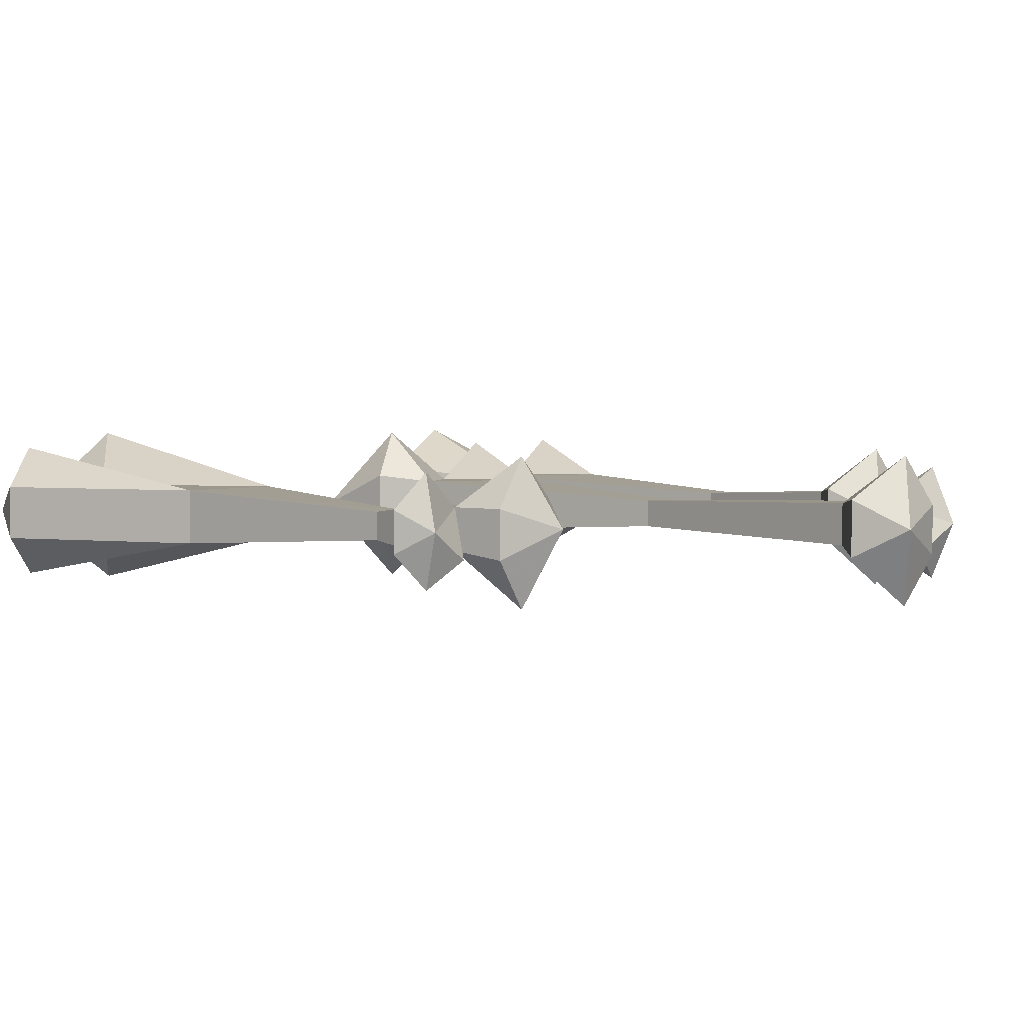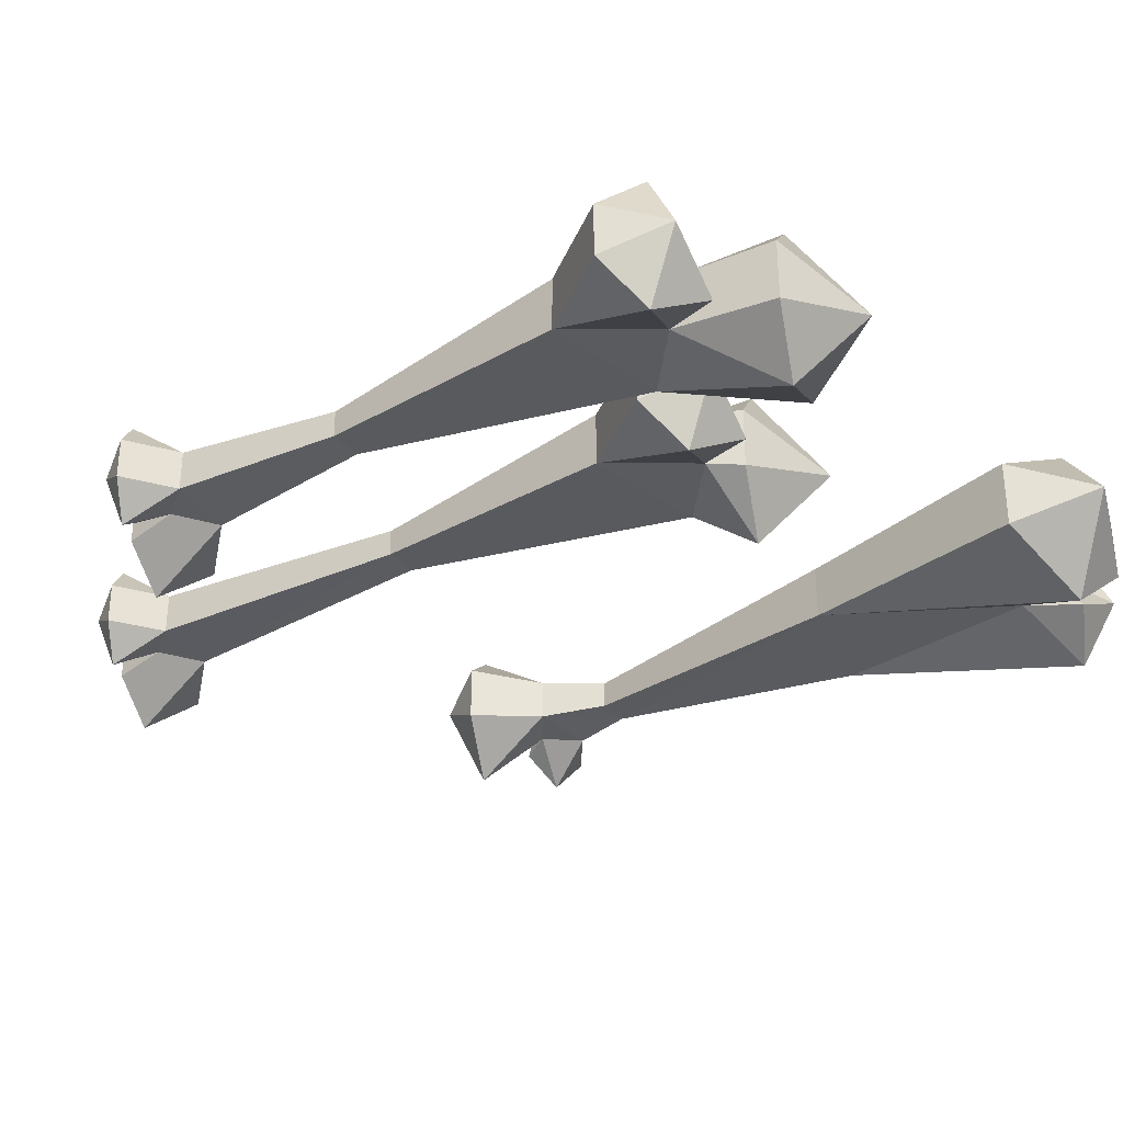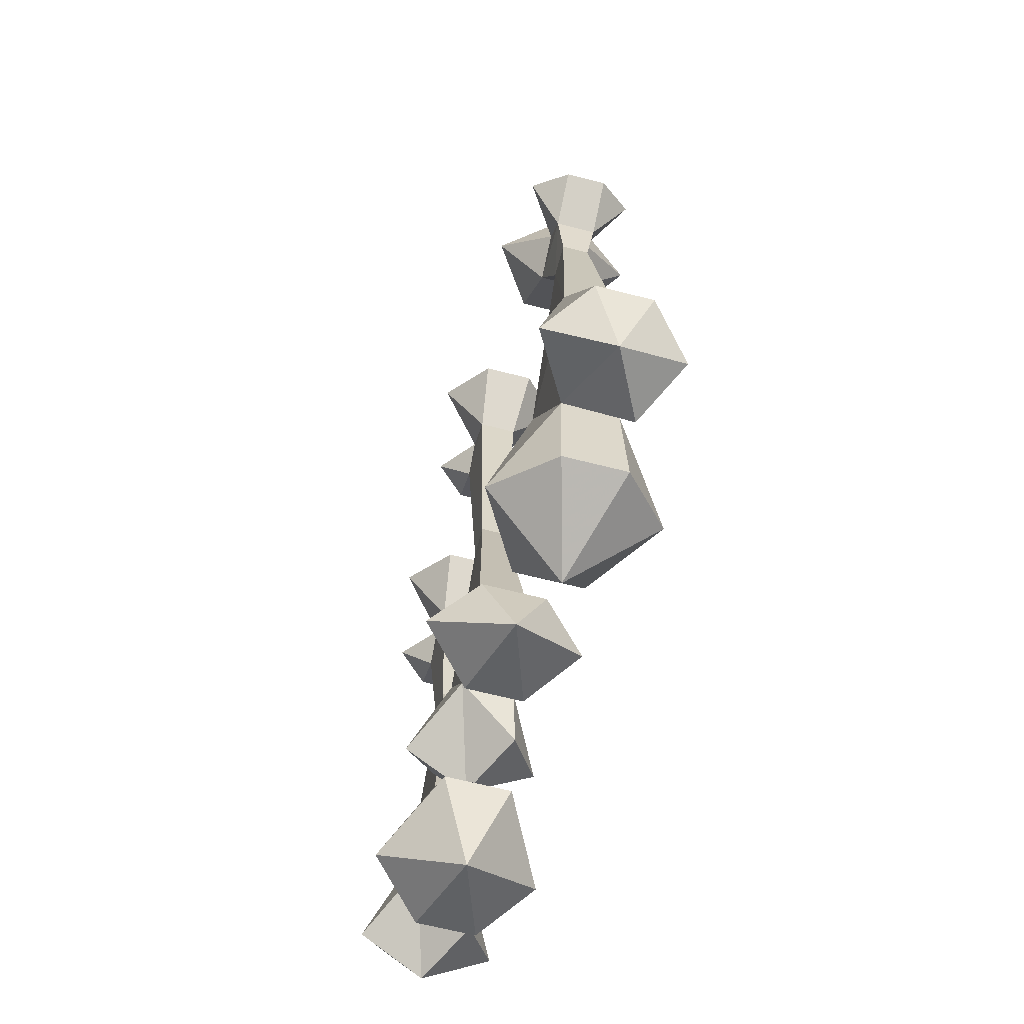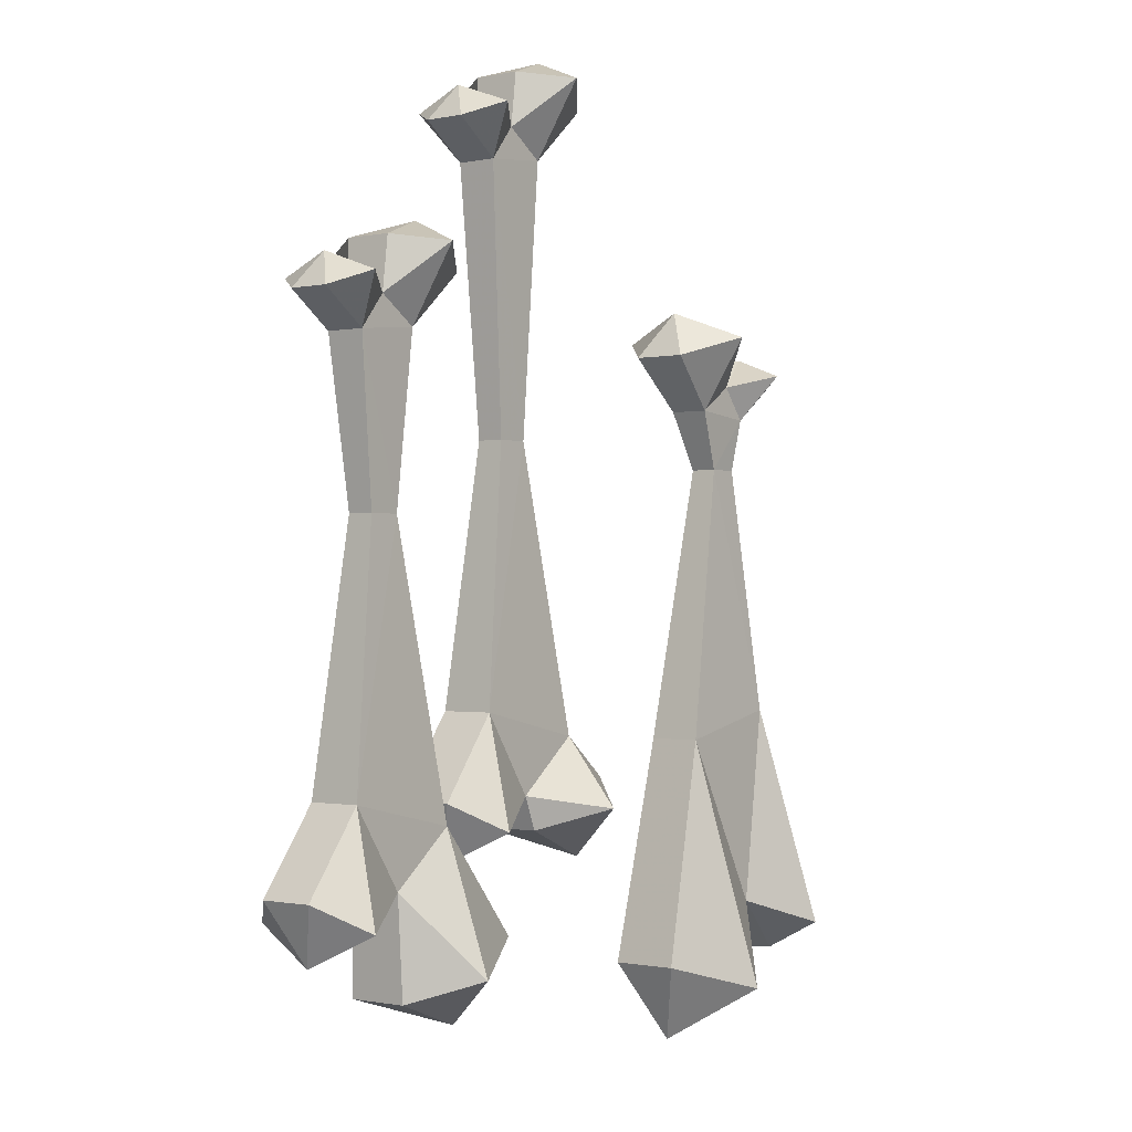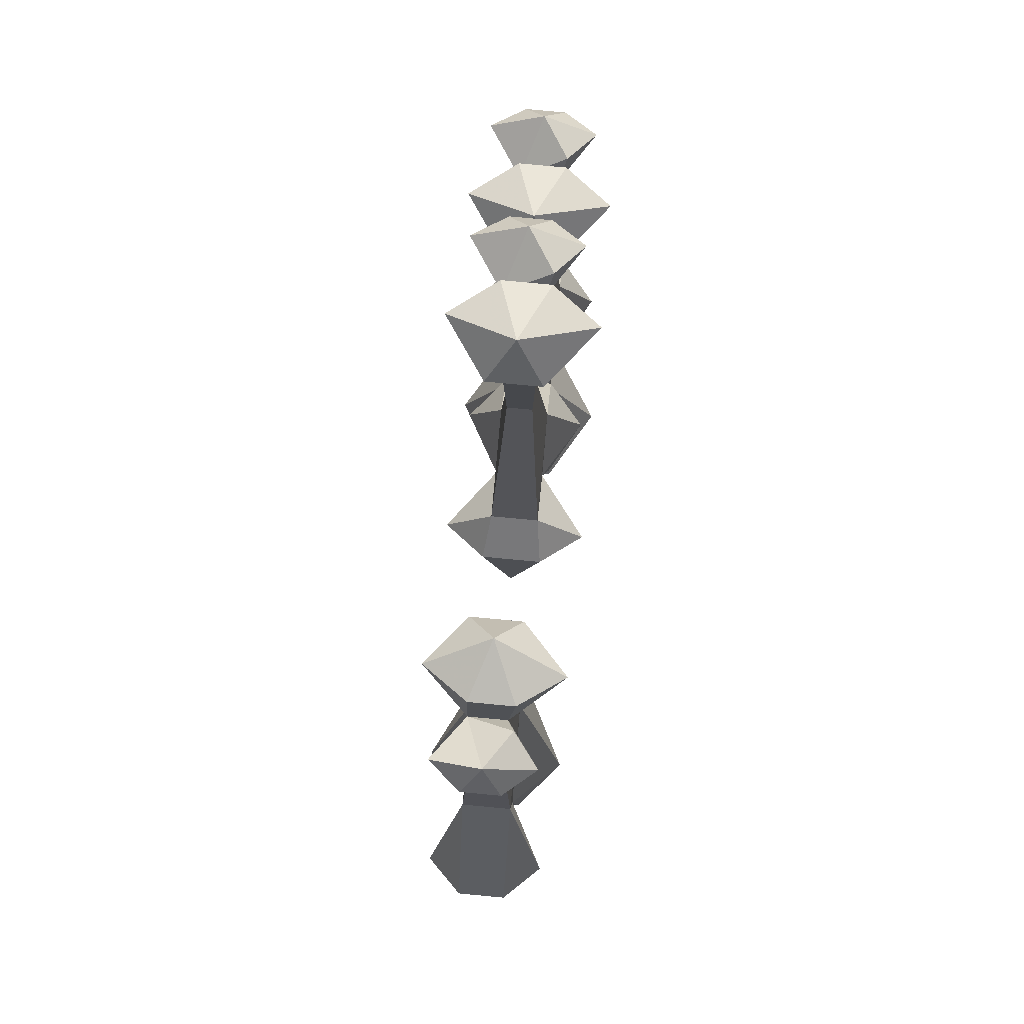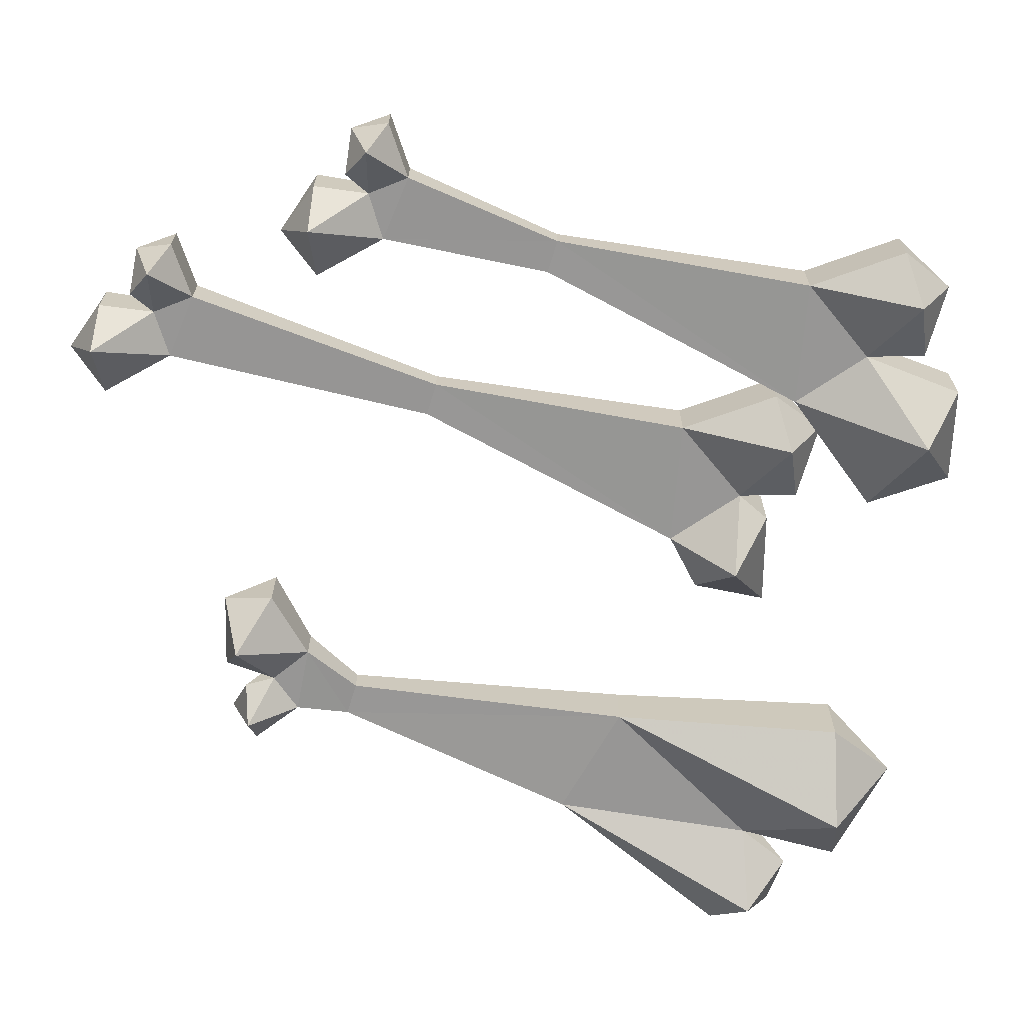
<metadata>
{"format":"obj","ext":"obj","renderer":"f3d","projection":"perspective","resolution":1024,"background":"white","views":[{"elev":2.9,"azim":136.8,"up":"+Z"},{"elev":-33.0,"azim":-56.4,"up":"+Z"},{"elev":-64.4,"azim":75.5,"up":"+Y"},{"elev":-0.8,"azim":-52.4,"up":"+Y"},{"elev":77.1,"azim":95.4,"up":"+Y"},{"elev":-67.9,"azim":-107.0,"up":"+Z"}]}
</metadata>
<code>
v -0.3672 -1.023 -0.2891
v -0.2266 -1.055 -0.2891
v -0.3047 -1.117 -0.2891
v -0.3906 -1.148 -0.3359
v -0.4375 -1.117 -0.2891
v -0.4375 -1.117 -0.2266
v -0.3672 -1.023 -0.2266
v -0.3281 -0.7266 -0.2422
v -0.3281 -0.7266 -0.2734
v -0.2891 -0.7266 -0.2734
v -0.2266 -1.055 -0.2266
v -0.1328 -1.18 -0.2969
v -0.2344 -1.211 -0.3516
v -0.2969 -1.234 -0.2969
v -0.3047 -1.117 -0.2266
v -0.3281 -1.18 -0.2969
v -0.4062 -1.188 -0.2578
v -0.3906 -1.148 -0.1797
v -0.2891 -0.7266 -0.2422
v -0.3516 -0.5391 -0.2344
v -0.3516 -0.5391 -0.2812
v -0.2734 -0.5312 -0.2812
v -0.2734 -0.5312 -0.2344
v -0.2344 -1.211 -0.1641
v -0.2969 -1.234 -0.2266
v -0.1797 -1.273 -0.2578
v -0.1328 -1.18 -0.2188
v -0.3203 -0.5 -0.2812
v -0.375 -0.4844 -0.3203
v -0.3359 -0.4688 -0.2891
v -0.3203 -0.5 -0.2344
v -0.3125 -0.4375 -0.2891
v -0.2734 -0.4453 -0.3438
v -0.2109 -0.4688 -0.2891
v -0.2109 -0.4688 -0.2266
v -0.2734 -0.4453 -0.1797
v -0.3828 -0.4609 -0.2578
v -0.4062 -0.5 -0.2812
v -0.4062 -0.5 -0.2344
v -0.375 -0.4844 -0.1953
v -0.3125 -0.4375 -0.2344
v -0.2422 -0.4141 -0.2578
v -0.1562 -0.9375 -0.2891
v -0.01562 -0.9688 -0.2891
v -0.09375 -1.031 -0.2891
v -0.1797 -1.062 -0.3359
v -0.2266 -1.031 -0.2891
v -0.2266 -1.031 -0.2266
v -0.1562 -0.9375 -0.2266
v -0.1172 -0.6406 -0.2422
v -0.1172 -0.6406 -0.2734
v -0.07812 -0.6406 -0.2734
v -0.01562 -0.9688 -0.2266
v 0.03125 -1.016 -0.2969
v -0.01562 -1.047 -0.3516
v -0.07812 -1.07 -0.2969
v -0.09375 -1.031 -0.2266
v -0.1172 -1.094 -0.2969
v -0.1953 -1.102 -0.2578
v -0.1797 -1.062 -0.1797
v -0.07812 -0.6406 -0.2422
v -0.1406 -0.3359 -0.2344
v -0.1406 -0.3359 -0.2812
v -0.0625 -0.3281 -0.2812
v -0.0625 -0.3281 -0.2344
v -0.01562 -1.047 -0.1641
v -0.07812 -1.07 -0.2266
v 0.03906 -1.109 -0.2578
v 0.03125 -1.016 -0.2188
v -0.1094 -0.2969 -0.2812
v -0.1641 -0.2812 -0.3203
v -0.125 -0.2656 -0.2891
v -0.1094 -0.2969 -0.2344
v -0.1016 -0.2344 -0.2891
v -0.0625 -0.2422 -0.3438
v 0 -0.2656 -0.2891
v 0 -0.2656 -0.2266
v -0.0625 -0.2422 -0.1797
v -0.1719 -0.2578 -0.2578
v -0.1953 -0.2969 -0.2812
v -0.1953 -0.2969 -0.2344
v -0.1641 -0.2812 -0.1953
v -0.1016 -0.2344 -0.2344
v -0.03125 -0.2109 -0.2578
v 0.375 -0.9531 -0.2891
v 0.3438 -1.188 -0.2891
v 0.2344 -0.9844 -0.2891
v 0.3359 -0.6562 -0.2734
v 0.3359 -0.6562 -0.2422
v 0.375 -0.9531 -0.2266
v 0.4766 -1.188 -0.2266
v 0.4766 -1.188 -0.2891
v 0.4297 -1.219 -0.3359
v 0.3672 -1.25 -0.2969
v 0.3438 -1.188 -0.2266
v 0.3359 -1.305 -0.2969
v 0.2734 -1.281 -0.3516
v 0.1719 -1.25 -0.2969
v 0.2344 -0.9844 -0.2266
v 0.2969 -0.6562 -0.2734
v 0.2656 -0.5859 -0.2812
v 0.3438 -0.5938 -0.2812
v 0.3438 -0.5938 -0.2344
v 0.2969 -0.6562 -0.2422
v 0.4297 -1.219 -0.1797
v 0.4453 -1.258 -0.2578
v 0.2734 -1.281 -0.1641
v 0.3359 -1.305 -0.2266
v 0.1719 -1.25 -0.2188
v 0.2188 -1.344 -0.2578
v 0.3125 -0.5547 -0.2812
v 0.2656 -0.5 -0.3438
v 0.3047 -0.4922 -0.2891
v 0.3125 -0.5547 -0.2344
v 0.3281 -0.5234 -0.2891
v 0.3672 -0.5391 -0.3203
v 0.3984 -0.5547 -0.2812
v 0.3984 -0.5547 -0.2344
v 0.3672 -0.5391 -0.1953
v 0.2656 -0.5859 -0.2344
v 0.375 -0.5156 -0.2578
v 0.3047 -0.4922 -0.2344
v 0.2656 -0.5 -0.1797
v 0.2344 -0.4688 -0.2578
v 0.2031 -0.5234 -0.2266
v 0.2031 -0.5234 -0.2891
f 1 2 3
f 1 3 4
f 1 4 5
f 1 5 6
f 1 6 7
f 2 11 12
f 2 12 13
f 2 13 3
f 3 13 14
f 3 14 15
f 3 15 16
f 3 16 4
f 4 16 17
f 4 17 5
f 5 17 6
f 6 17 18
f 6 18 7
f 7 18 15
f 7 15 11
f 24 15 25
f 24 25 26
f 24 26 27
f 24 27 11
f 24 11 15
f 13 26 14
f 14 26 25
f 14 25 15
f 15 18 17
f 15 17 16
f 27 26 12
f 27 12 11
f 12 26 13
f 43 44 45
f 43 45 46
f 43 46 47
f 43 47 48
f 43 48 49
f 44 53 54
f 44 54 55
f 44 55 45
f 45 55 56
f 45 56 57
f 45 57 58
f 45 58 46
f 46 58 59
f 46 59 47
f 47 59 48
f 48 59 60
f 48 60 49
f 49 60 57
f 49 57 53
f 66 57 67
f 66 67 68
f 66 68 69
f 66 69 53
f 66 53 57
f 55 68 56
f 56 68 67
f 56 67 57
f 57 60 59
f 57 59 58
f 69 68 54
f 69 54 53
f 54 68 55
f 85 86 87
f 85 90 91
f 85 91 92
f 85 92 93
f 85 93 86
f 86 93 94
f 86 94 95
f 86 95 96
f 86 96 97
f 86 97 87
f 87 97 98
f 87 98 99
f 90 99 95
f 90 95 105
f 90 105 91
f 91 105 106
f 91 106 92
f 92 106 93
f 93 106 94
f 94 106 95
f 95 106 105
f 107 108 95
f 107 95 99
f 107 99 109
f 107 109 110
f 107 110 108
f 108 110 96
f 108 96 95
f 97 96 110
f 97 110 98
f 98 110 109
f 98 109 99
f 1 7 8
f 1 8 9
f 1 9 2
f 2 9 10
f 2 10 11
f 7 11 19
f 7 19 8
f 10 19 11
f 43 49 50
f 43 50 51
f 43 51 44
f 44 51 52
f 44 52 53
f 49 53 61
f 49 61 50
f 52 61 53
f 85 87 88
f 85 88 89
f 85 89 90
f 87 99 100
f 87 100 88
f 89 104 90
f 90 104 99
f 104 100 99
f 8 19 20
f 8 20 21
f 8 21 9
f 9 21 22
f 9 22 10
f 10 22 23
f 10 23 19
f 23 20 19
f 50 61 62
f 50 62 63
f 50 63 51
f 51 63 64
f 51 64 52
f 52 64 65
f 52 65 61
f 65 62 61
f 88 100 101
f 88 101 102
f 88 102 89
f 89 102 103
f 89 103 104
f 103 120 104
f 104 120 100
f 120 101 100
f 28 22 21
f 28 21 29
f 28 29 30
f 28 30 31
f 28 31 32
f 28 32 33
f 28 33 22
f 22 33 34
f 22 34 23
f 23 34 35
f 23 35 36
f 23 36 31
f 23 31 20
f 37 29 38
f 37 38 39
f 37 39 40
f 37 40 31
f 37 31 30
f 37 30 29
f 41 31 36
f 41 36 42
f 41 42 32
f 41 32 31
f 32 42 33
f 33 42 34
f 34 42 35
f 35 42 36
f 38 21 39
f 39 21 20
f 39 20 40
f 40 20 31
f 21 38 29
f 70 64 63
f 70 63 71
f 70 71 72
f 70 72 73
f 70 73 74
f 70 74 75
f 70 75 64
f 64 75 76
f 64 76 65
f 65 76 77
f 65 77 78
f 65 78 73
f 65 73 62
f 79 71 80
f 79 80 81
f 79 81 82
f 79 82 73
f 79 73 72
f 79 72 71
f 83 73 78
f 83 78 84
f 83 84 74
f 83 74 73
f 74 84 75
f 75 84 76
f 76 84 77
f 77 84 78
f 80 63 81
f 81 63 62
f 81 62 82
f 82 62 73
f 63 80 71
f 111 102 101
f 111 101 112
f 111 112 113
f 111 113 114
f 111 114 115
f 111 115 116
f 111 116 102
f 102 116 117
f 102 117 118
f 102 118 103
f 103 118 119
f 103 119 114
f 103 114 120
f 121 117 116
f 121 116 115
f 121 115 114
f 121 114 119
f 121 119 118
f 121 118 117
f 122 123 114
f 122 114 113
f 122 113 124
f 122 124 123
f 123 124 125
f 123 125 120
f 123 120 114
f 113 112 124
f 124 112 126
f 124 126 125
f 125 126 120
f 120 126 101
f 112 101 126

</code>
